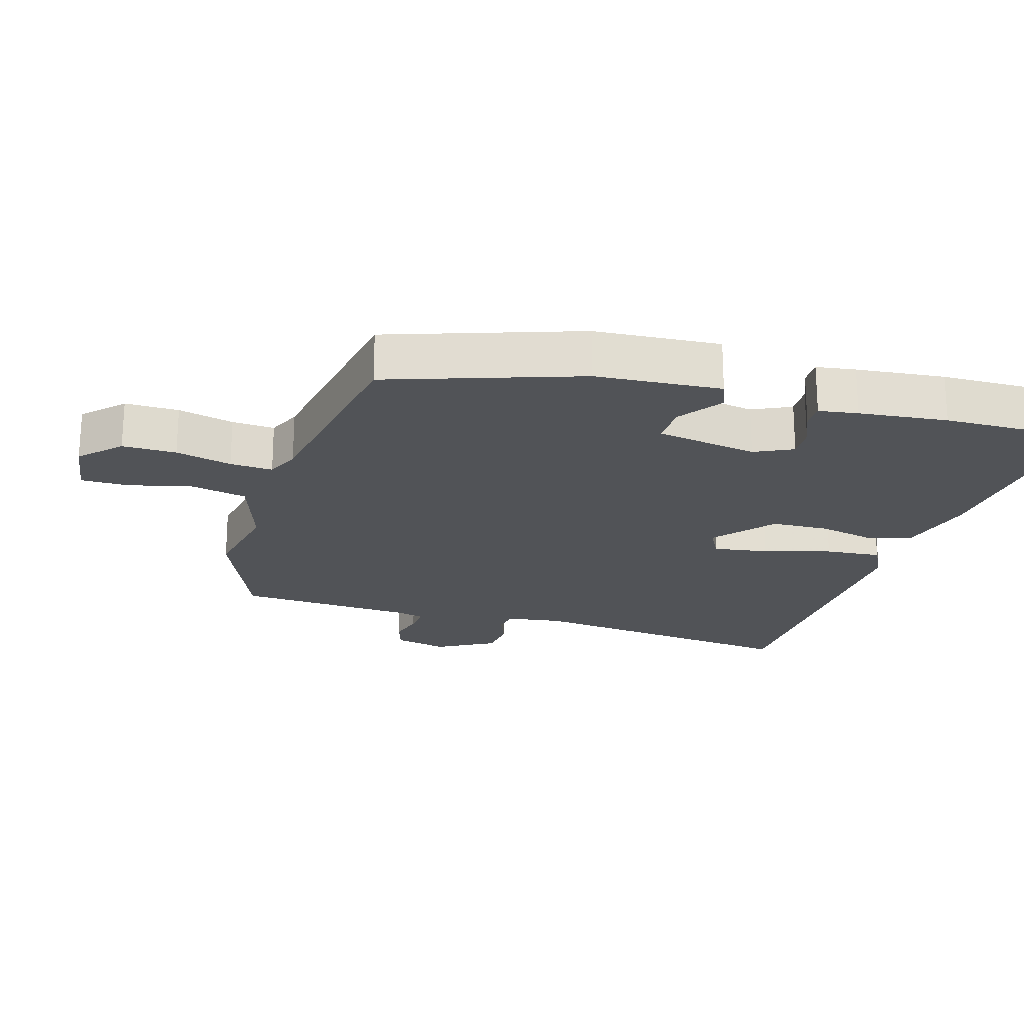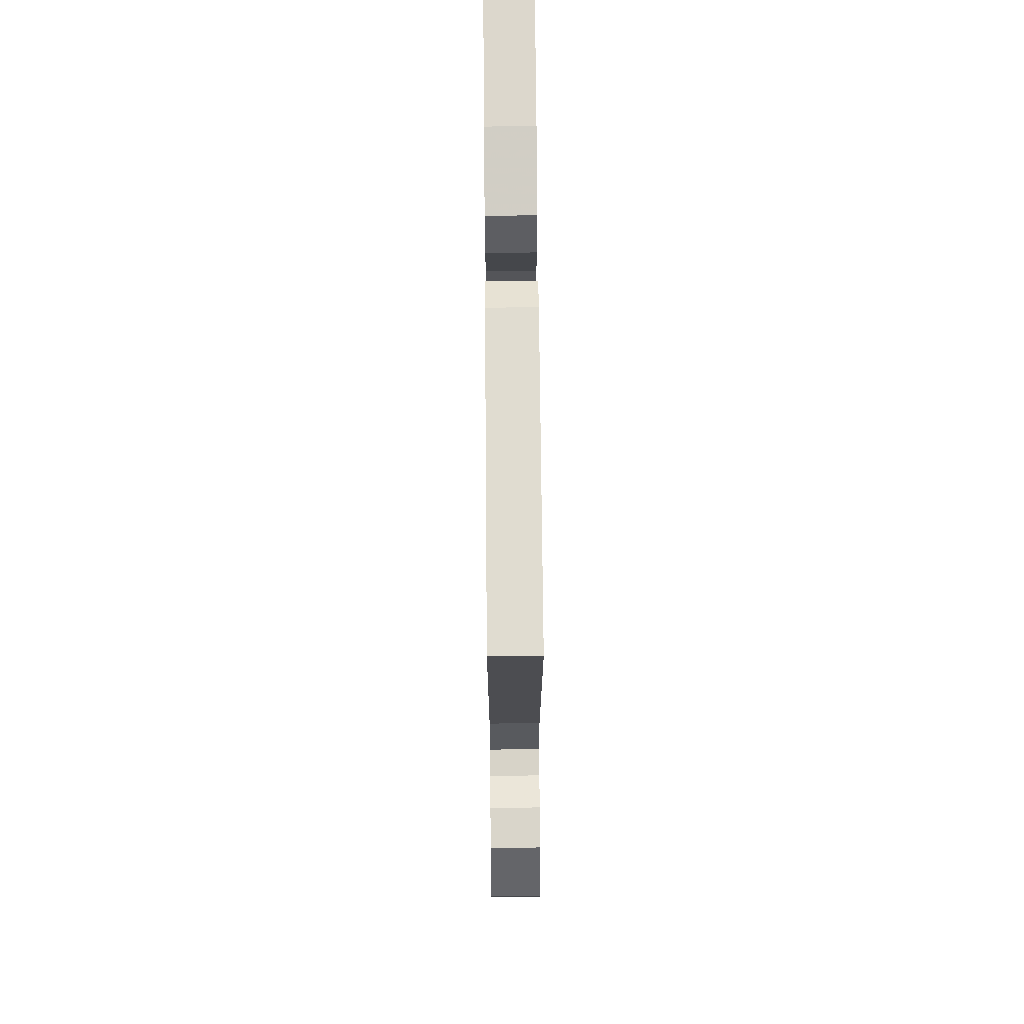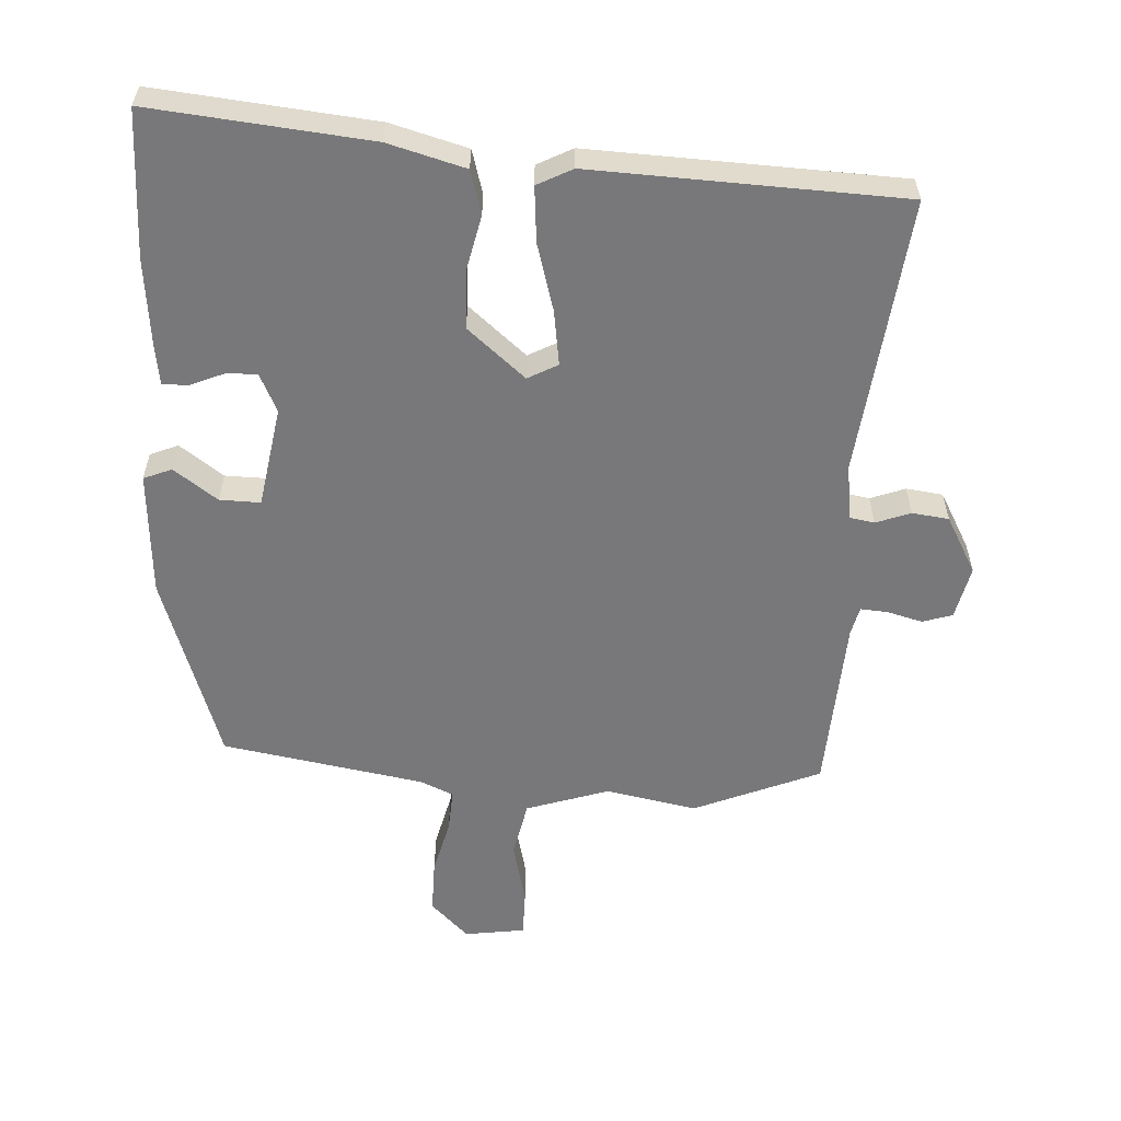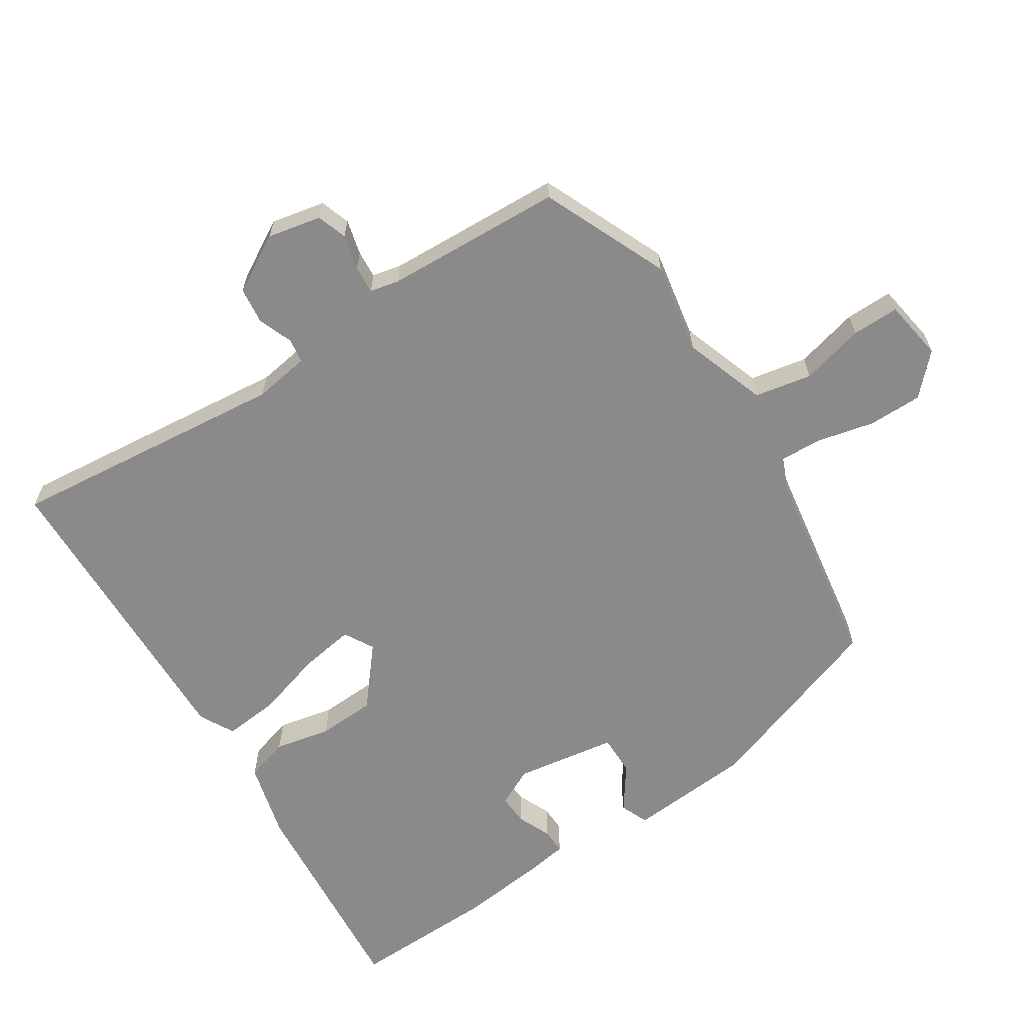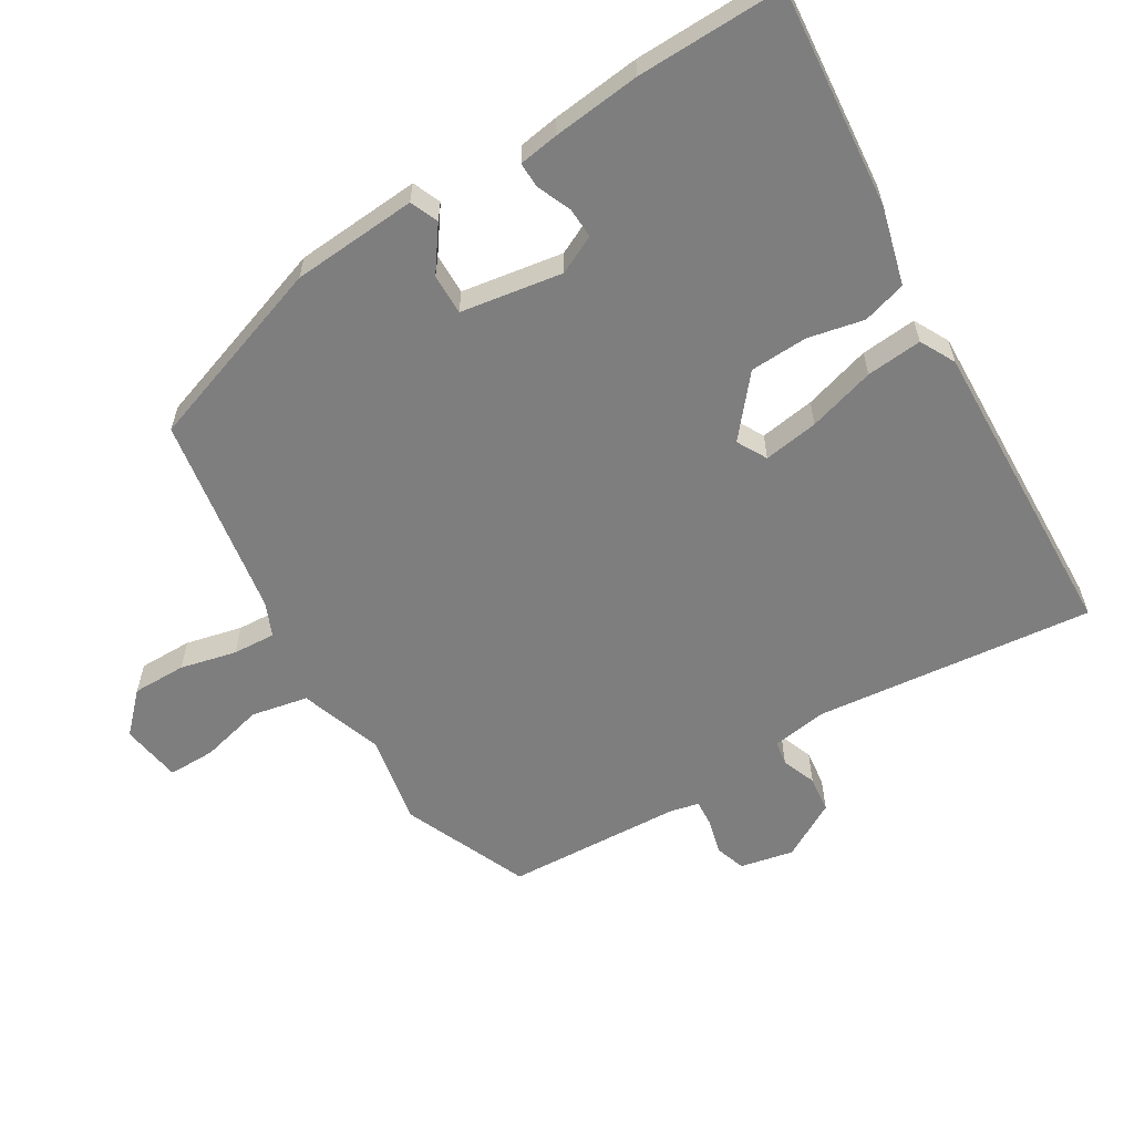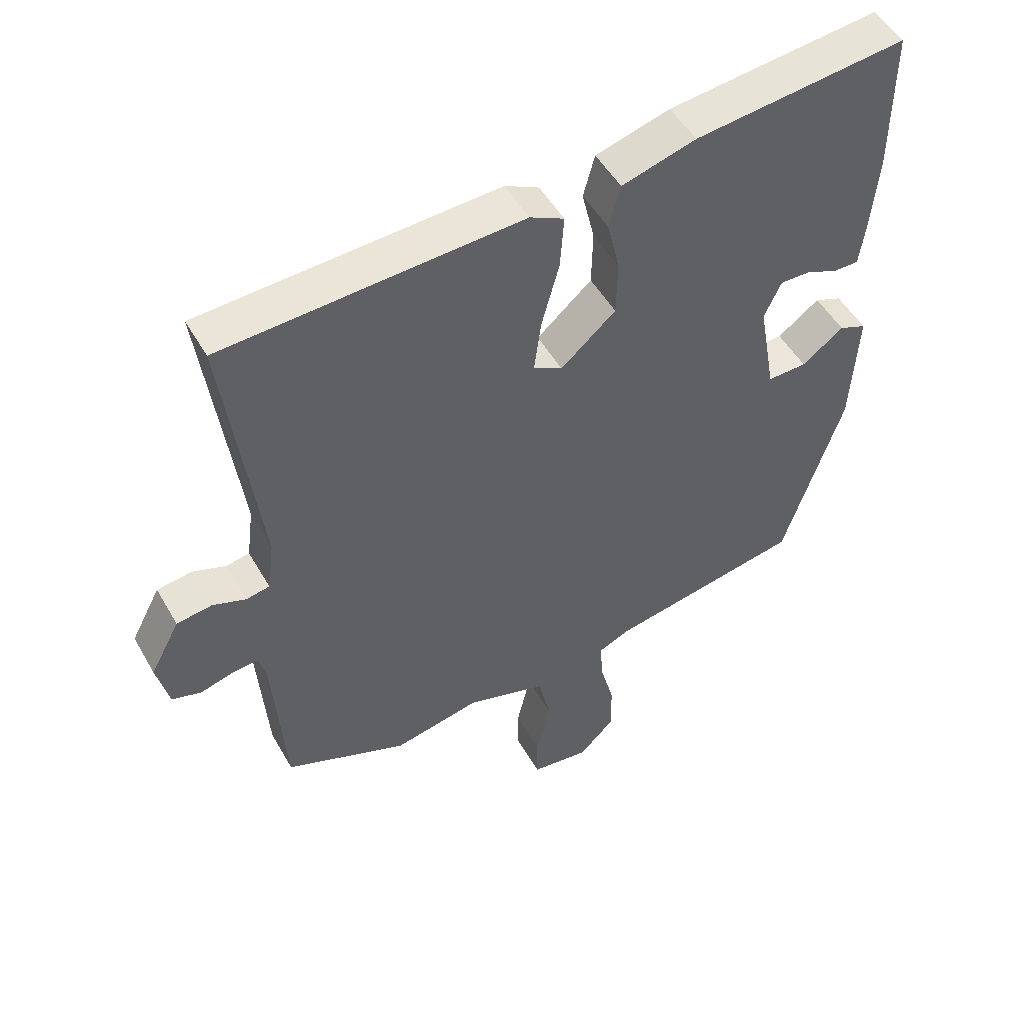
<metadata>
{"format":"obj","ext":"obj","renderer":"f3d","projection":"perspective","resolution":1024,"background":"white","views":[{"elev":-21.8,"azim":-105.6,"up":"+Y"},{"elev":66.5,"azim":89.5,"up":"+Z"},{"elev":-57.5,"azim":-2.4,"up":"+Y"},{"elev":-63.6,"azim":124.4,"up":"+Y"},{"elev":-59.5,"azim":-57.6,"up":"+Y"},{"elev":50.5,"azim":151.1,"up":"+Z"}]}
</metadata>
<code>
v 0.565 0.07 0.492
v 0.511 0.07 0.068
v 0.522 0.07 -0.017
v 0.559 0.07 -0.024
v 0.612 0.07 -0.005
v 0.668 0.07 -0.013
v 0.715 0.07 -0.101
v 0.696 0.07 -0.182
v 0.65 0.07 -0.196
v 0.597 0.07 -0.181
v 0.555 0.07 -0.177
v 0.544 0.07 -0.221
v 0.525 0.07 -0.49
v 0.331 0.07 -0.568
v 0.193 0.07 -0.539
v 0.066 0.07 -0.579
v 0.047 0.07 -0.665
v 0.069 0.07 -0.762
v 0.068 0.07 -0.834
v -0.025 0.07 -0.846
v -0.082 0.07 -0.788
v -0.08 0.07 -0.706
v -0.058 0.07 -0.621
v -0.053 0.07 -0.556
v -0.103 0.07 -0.533
v -0.411 0.07 -0.475
v -0.504 0.07 -0.184
v -0.514 0.07 0.007
v -0.471 0.07 0.024
v -0.405 0.07 -0.025
v -0.343 0.07 -0.027
v -0.315 0.07 0.127
v -0.342 0.07 0.186
v -0.389 0.07 0.185
v -0.441 0.07 0.164
v -0.48 0.07 0.164
v -0.488 0.07 0.224
v -0.5 0.07 0.359
v -0.5 0.07 0.583
v -0.166 0.07 0.545
v -0.049 0.07 0.511
v -0.031 0.07 0.444
v -0.051 0.07 0.359
v -0.049 0.07 0.271
v 0.038 0.07 0.195
v 0.084 0.07 0.219
v 0.073 0.07 0.303
v 0.045 0.07 0.406
v 0.039 0.07 0.491
v 0.093 0.07 0.518
v 0.565 0 0.492
v 0.511 0 0.068
v 0.522 0 -0.017
v 0.559 0 -0.024
v 0.612 0 -0.005
v 0.668 0 -0.013
v 0.715 0 -0.101
v 0.696 0 -0.182
v 0.65 0 -0.196
v 0.597 0 -0.181
v 0.555 0 -0.177
v 0.544 0 -0.221
v 0.525 0 -0.49
v 0.331 0 -0.568
v 0.193 0 -0.539
v 0.066 0 -0.579
v 0.047 0 -0.665
v 0.069 0 -0.762
v 0.068 0 -0.834
v -0.025 0 -0.846
v -0.082 0 -0.788
v -0.08 0 -0.706
v -0.058 0 -0.621
v -0.053 0 -0.556
v -0.103 0 -0.533
v -0.411 0 -0.475
v -0.504 0 -0.184
v -0.514 0 0.007
v -0.471 0 0.024
v -0.405 0 -0.025
v -0.343 0 -0.027
v -0.315 0 0.127
v -0.342 0 0.186
v -0.389 0 0.185
v -0.441 0 0.164
v -0.48 0 0.164
v -0.488 0 0.224
v -0.5 0 0.359
v -0.5 0 0.583
v -0.166 0 0.545
v -0.049 0 0.511
v -0.031 0 0.444
v -0.051 0 0.359
v -0.049 0 0.271
v 0.038 0 0.195
v 0.084 0 0.219
v 0.073 0 0.303
v 0.045 0 0.406
v 0.039 0 0.491
v 0.093 0 0.518
f 50 1 2
f 49 50 2
f 48 49 2
f 47 48 2
f 46 47 2 3
f 45 46 3
f 41 42 43
f 40 41 43
f 39 40 43
f 38 39 43
f 37 38 43
f 36 37 43
f 35 36 43
f 34 35 43
f 33 34 43 44
f 32 33 44 45
f 28 29 30
f 27 28 30
f 26 27 30
f 25 26 30
f 24 25 30 31
f 21 22 23
f 20 21 23
f 19 20 23
f 18 19 23
f 17 18 23
f 16 17 23 24
f 32 45 3
f 31 32 3
f 24 31 3
f 16 24 3
f 15 16 3
f 8 9 10
f 7 8 10
f 6 7 10
f 5 6 10
f 4 5 10
f 4 10 11
f 3 4 11 12
f 13 14 15
f 12 13 15
f 3 12 15
f 52 51 100
f 52 100 99
f 52 99 98
f 52 98 97
f 53 52 97 96
f 53 96 95
f 93 92 91
f 93 91 90
f 93 90 89
f 93 89 88
f 93 88 87
f 93 87 86
f 93 86 85
f 93 85 84
f 94 93 84 83
f 95 94 83 82
f 80 79 78
f 80 78 77
f 80 77 76
f 80 76 75
f 81 80 75 74
f 73 72 71
f 73 71 70
f 73 70 69
f 73 69 68
f 73 68 67
f 74 73 67 66
f 53 95 82
f 53 82 81
f 53 81 74
f 53 74 66
f 53 66 65
f 60 59 58
f 60 58 57
f 60 57 56
f 60 56 55
f 60 55 54
f 61 60 54
f 62 61 54 53
f 65 64 63
f 65 63 62
f 65 62 53
f 1 51 52 2
f 2 52 53 3
f 3 53 54 4
f 4 54 55 5
f 5 55 56 6
f 6 56 57 7
f 7 57 58 8
f 8 58 59 9
f 9 59 60 10
f 10 60 61 11
f 11 61 62 12
f 12 62 63 13
f 13 63 64 14
f 14 64 65 15
f 15 65 66 16
f 16 66 67 17
f 17 67 68 18
f 18 68 69 19
f 19 69 70 20
f 20 70 71 21
f 21 71 72 22
f 22 72 73 23
f 23 73 74 24
f 24 74 75 25
f 25 75 76 26
f 26 76 77 27
f 27 77 78 28
f 28 78 79 29
f 29 79 80 30
f 30 80 81 31
f 31 81 82 32
f 32 82 83 33
f 33 83 84 34
f 34 84 85 35
f 35 85 86 36
f 36 86 87 37
f 37 87 88 38
f 38 88 89 39
f 39 89 90 40
f 40 90 91 41
f 41 91 92 42
f 42 92 93 43
f 43 93 94 44
f 44 94 95 45
f 45 95 96 46
f 46 96 97 47
f 47 97 98 48
f 48 98 99 49
f 49 99 100 50
f 50 100 51 1

</code>
